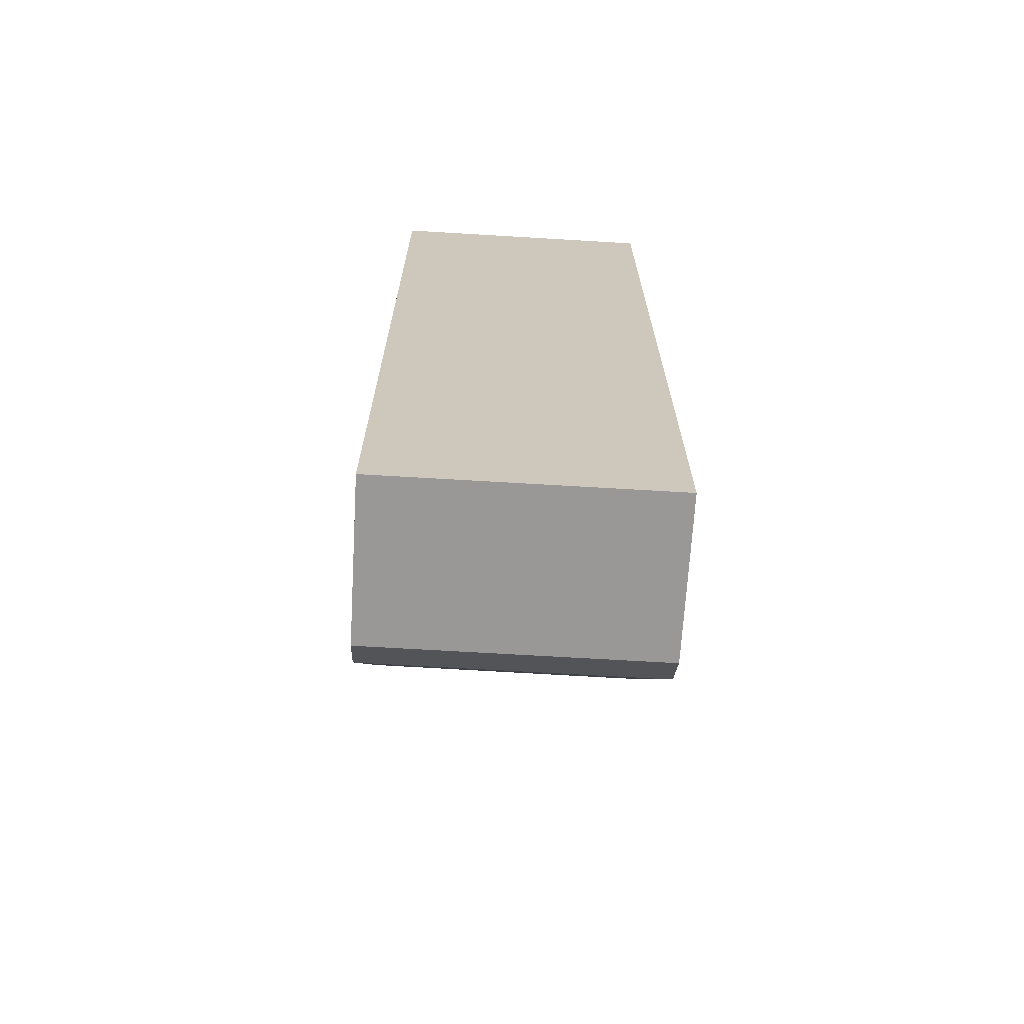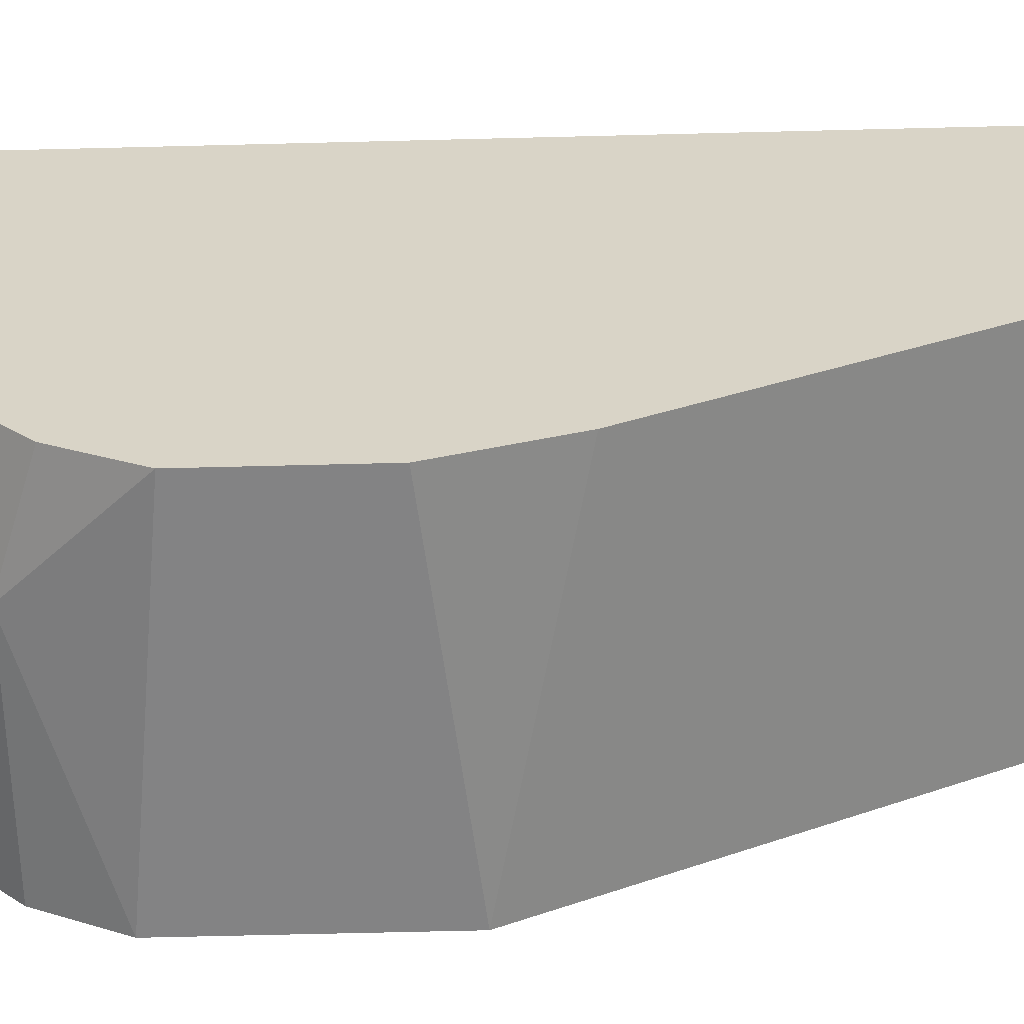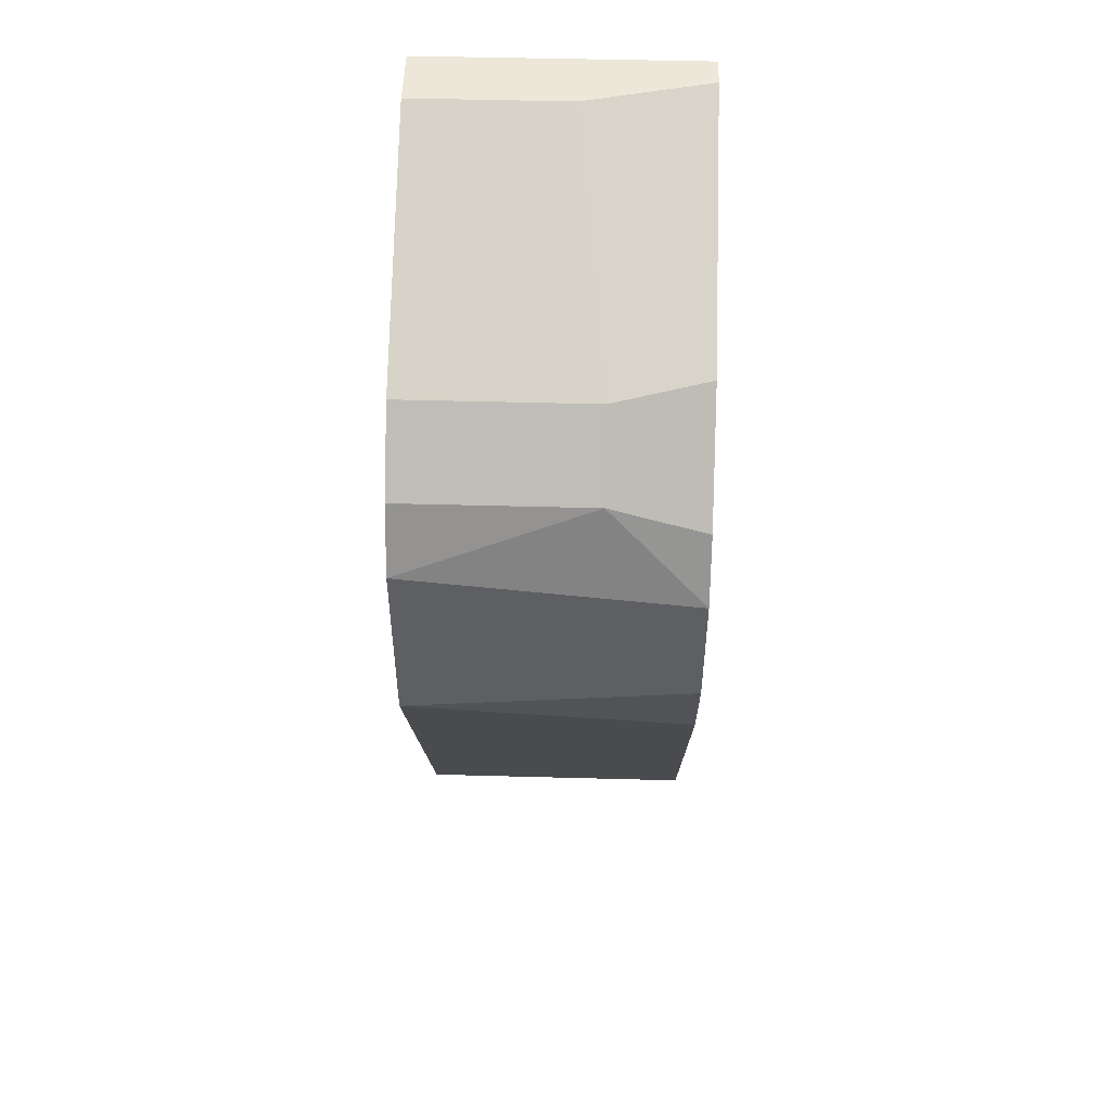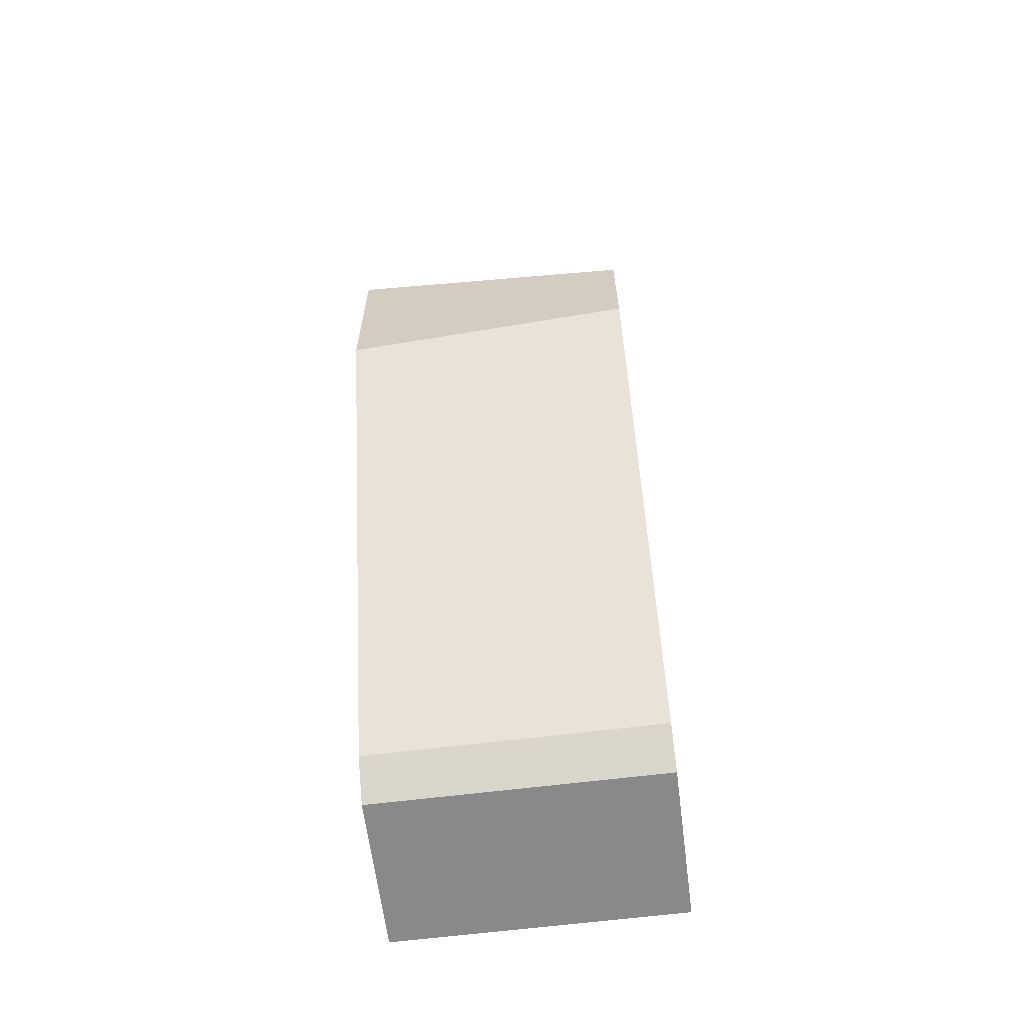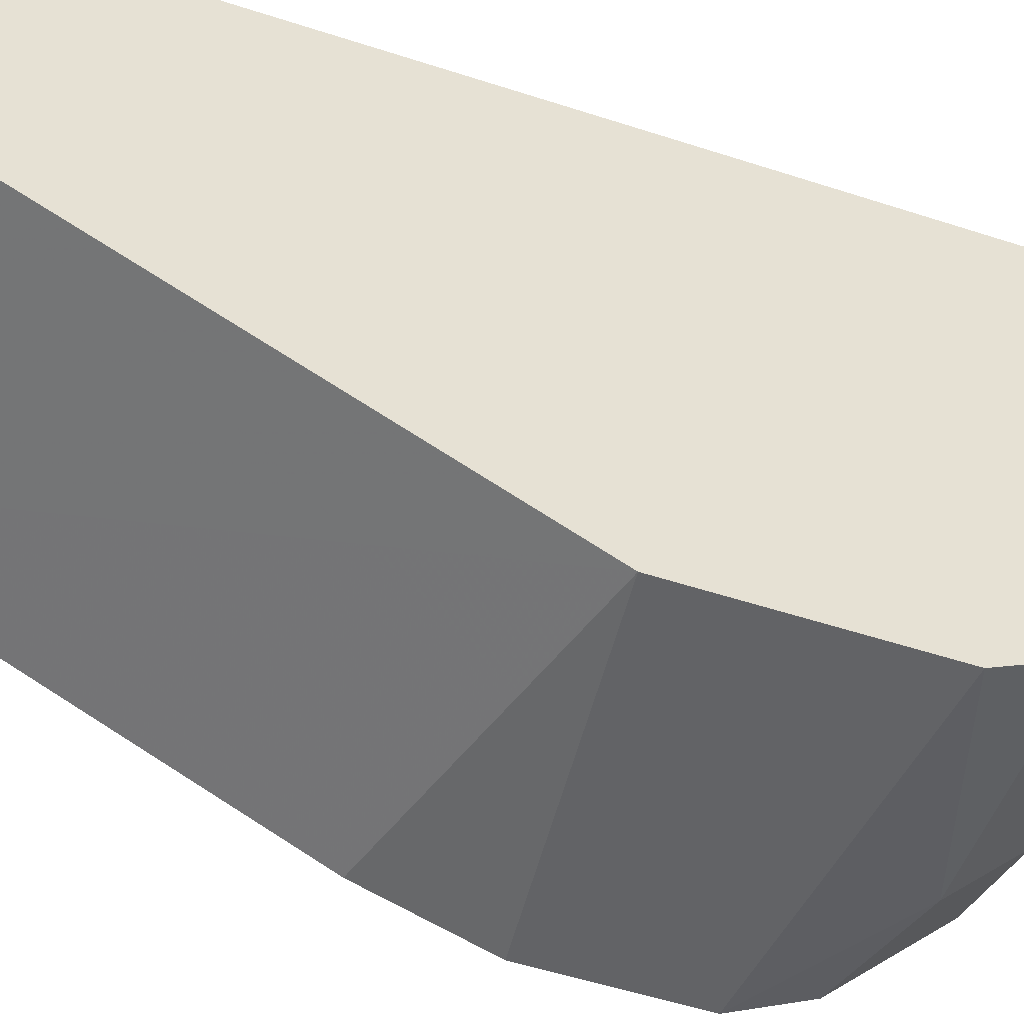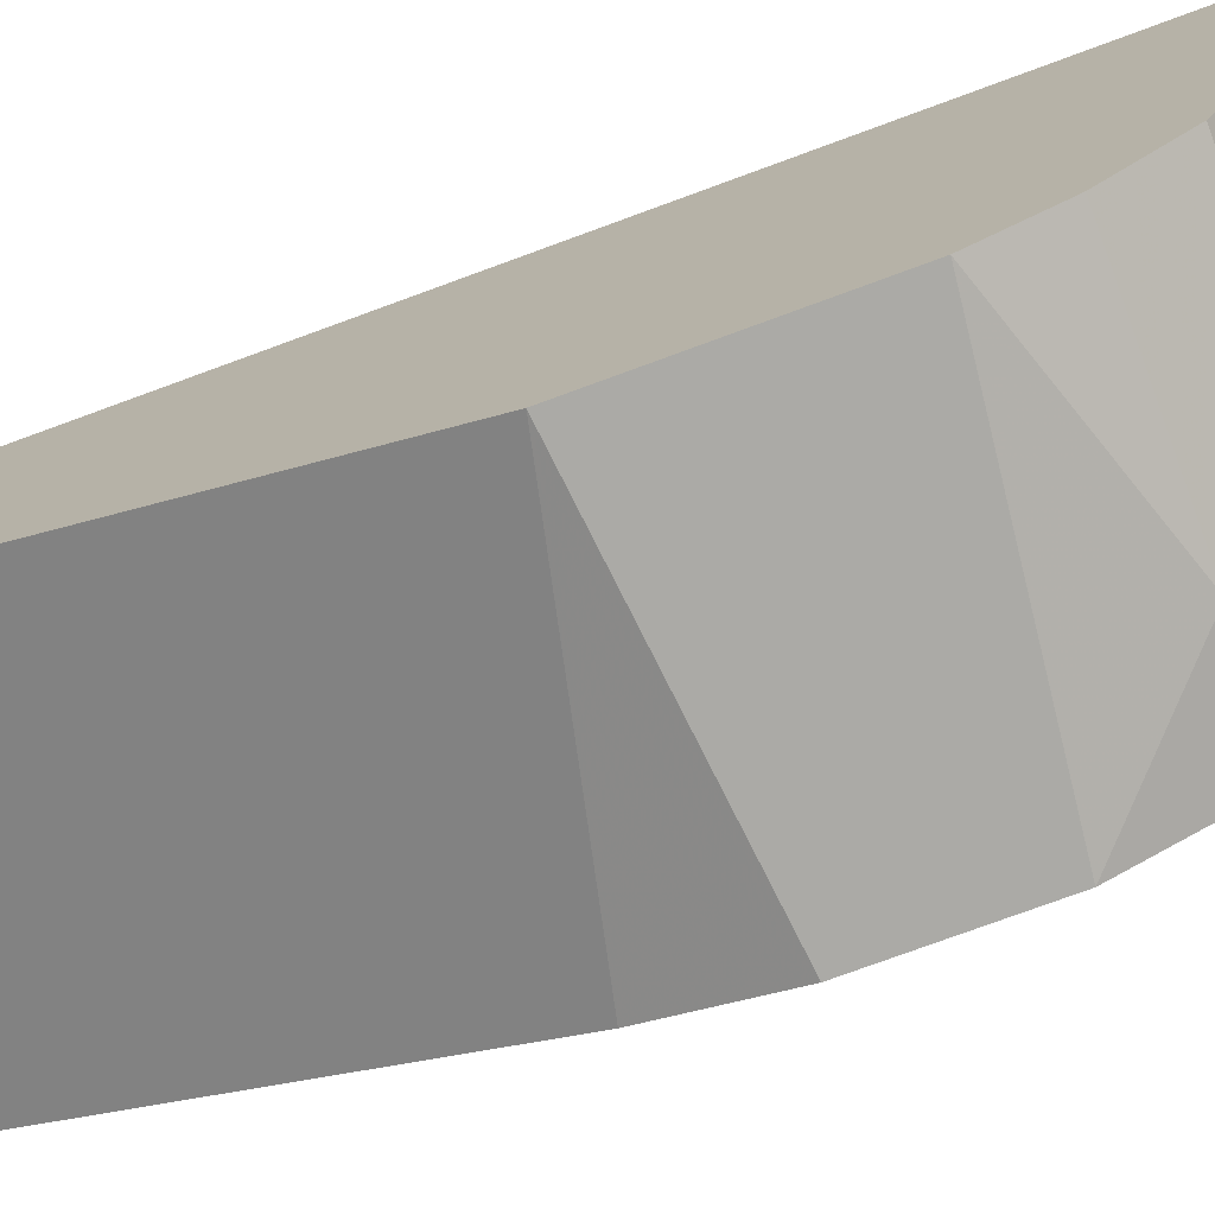
<metadata>
{"format":"obj","ext":"obj","renderer":"f3d","projection":"perspective","resolution":1024,"background":"white","views":[{"elev":-68.6,"azim":-3.4,"up":"+Y"},{"elev":-61.2,"azim":-88.5,"up":"+Z"},{"elev":49.6,"azim":-178.3,"up":"+Y"},{"elev":-63.3,"azim":-172.8,"up":"+Y"},{"elev":-50.9,"azim":70.2,"up":"+Z"},{"elev":-75.8,"azim":110.2,"up":"+Z"}]}
</metadata>
<code>
v -0.01563 0.01937 -0.02754
v -0.01563 0.02151 -0.0254
v -0.009205 0.01937 -0.02754
v -0.009205 0.02151 -0.0254
v -0.009205 -0.005265 -0.01469
v -0.009205 -0.005265 -0.02005
v -0.009205 -0.004192 -0.02112
v -0.009205 0.01723 -0.02862
v -0.009205 0.0258 -0.01683
v -0.009205 0.0258 -0.01469
v -0.009205 0.0108 -0.02862
v -0.01456 0.0258 -0.01683
v -0.01885 0.02151 -0.02433
v -0.01885 -0.005265 -0.01469
v -0.01885 -0.005265 -0.02005
v -0.01885 -0.004192 -0.02112
v -0.01885 0.01615 -0.02862
v -0.01885 0.0183 -0.02754
v -0.01885 0.01187 -0.02862
v -0.01885 0.0258 -0.01469
v -0.01885 0.0258 -0.01576
v -0.01885 0.008663 -0.02754
f 1 4 3
f 9 10 5
f 10 9 20
f 5 10 20
f 20 19 14
f 5 20 14
f 9 5 8
f 8 5 7
f 19 20 13
f 14 19 15
f 5 14 15
f 19 8 11
f 8 7 11
f 9 8 4
f 19 13 18
f 15 19 16
f 7 15 16
f 11 7 16
f 9 4 2
f 19 11 22
f 16 19 22
f 11 16 22
f 20 9 21
f 13 20 21
f 2 13 21
f 7 5 6
f 5 15 6
f 15 7 6
f 8 19 17
f 19 18 17
f 17 18 1
f 18 13 1
f 13 2 1
f 2 4 1
f 8 17 1
f 9 2 12
f 21 9 12
f 2 21 12
f 4 8 3
f 8 1 3

</code>
